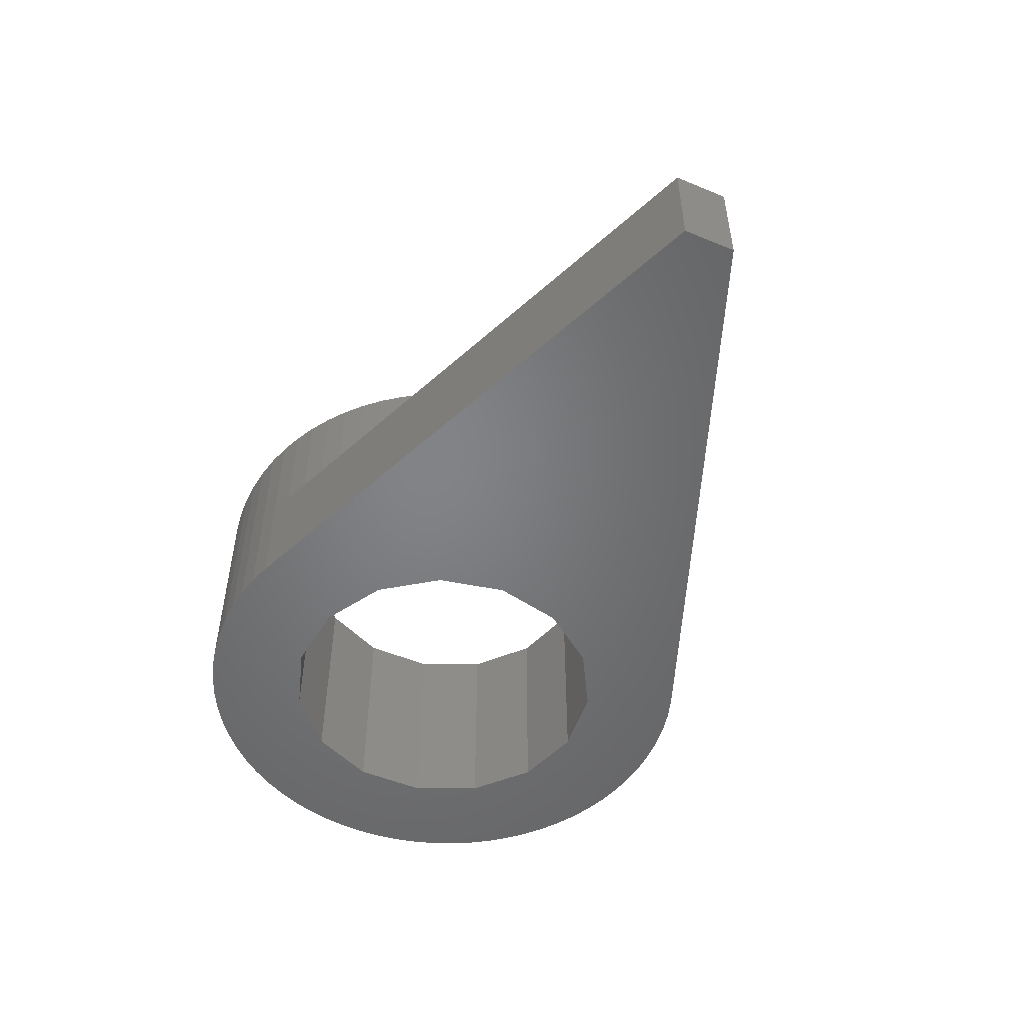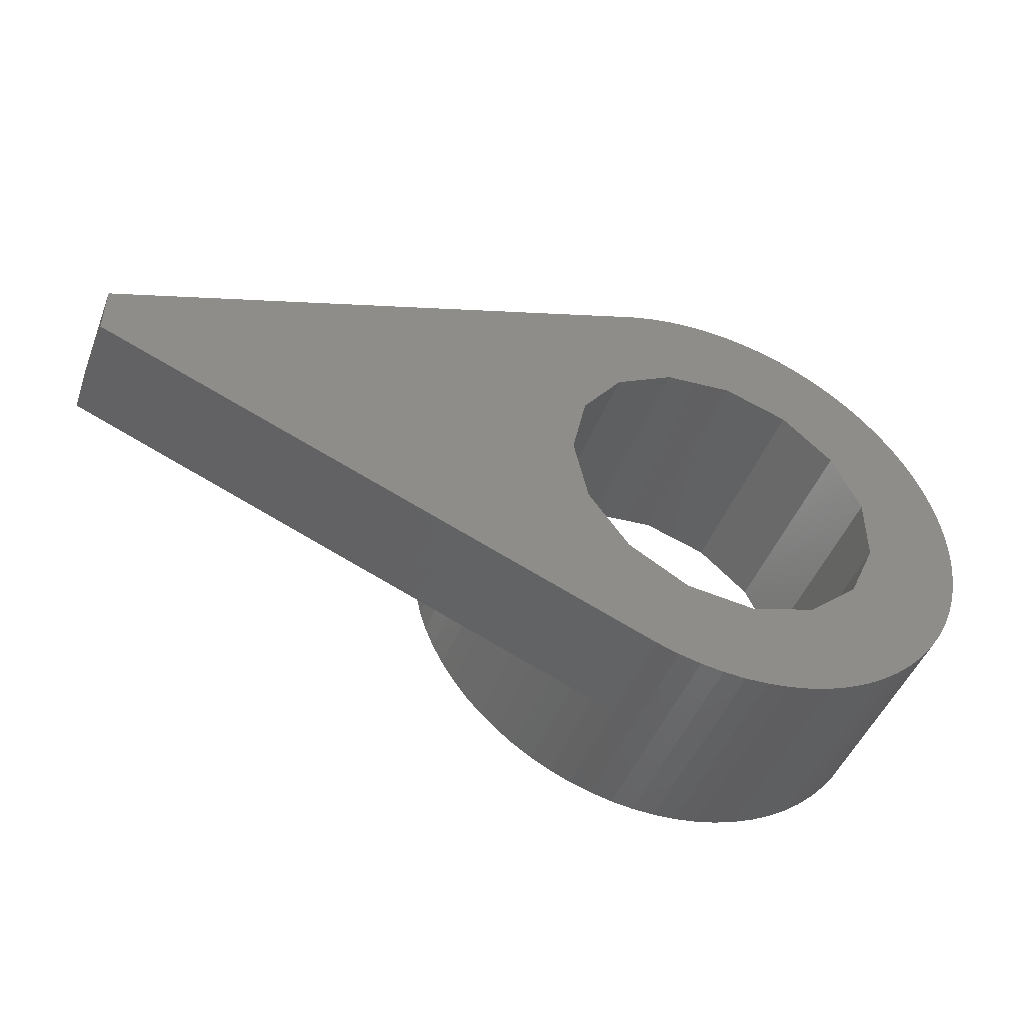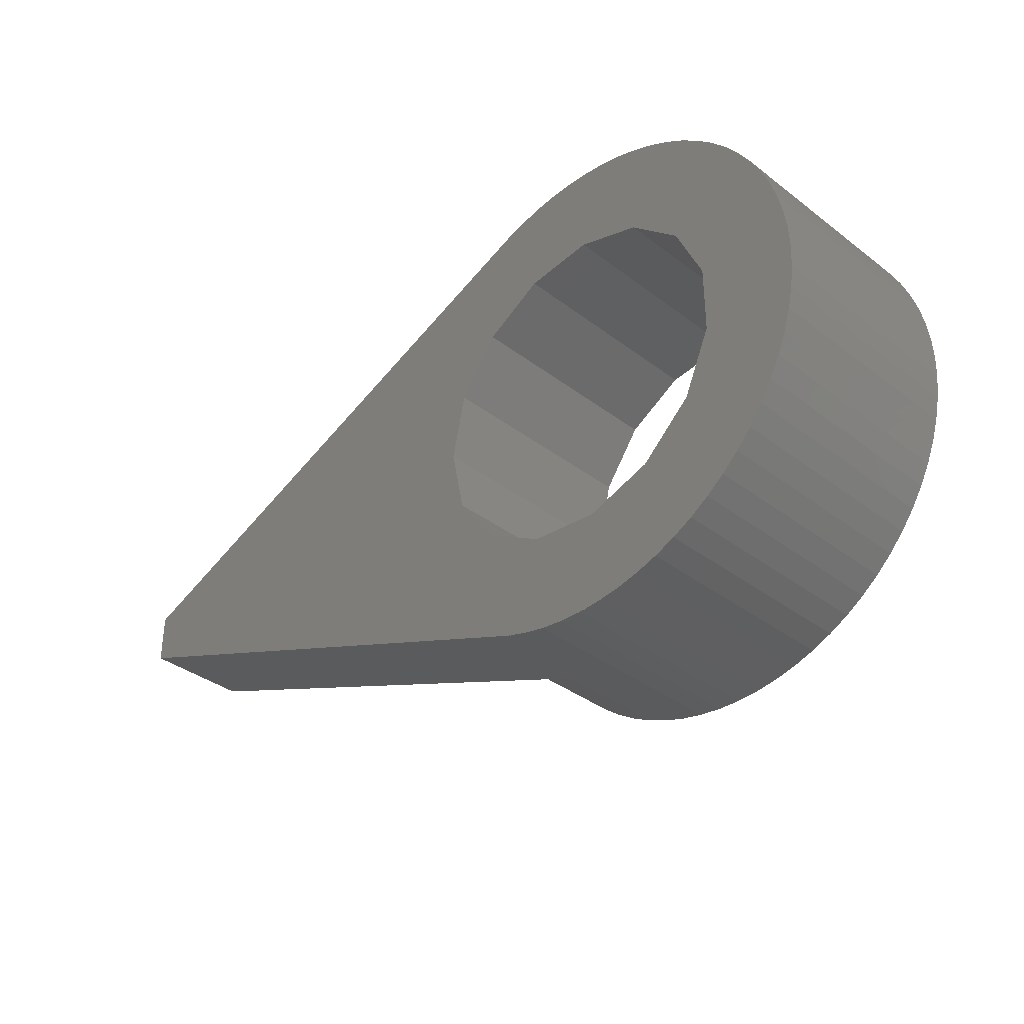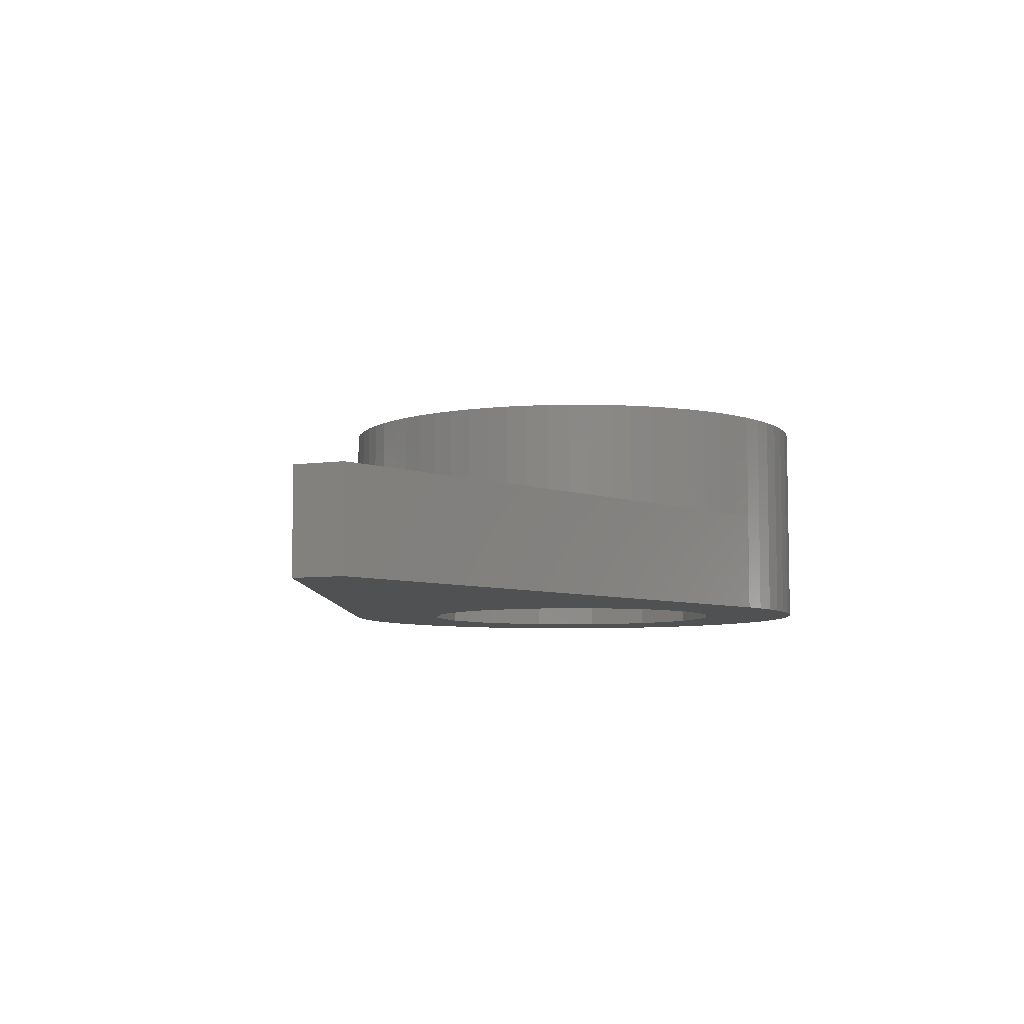
<metadata>
{"format":"stl","ext":"stl","renderer":"f3d","projection":"perspective","resolution":1024,"background":"white","views":[{"elev":-51.3,"azim":65.8,"up":"+Z"},{"elev":-47.0,"azim":159.2,"up":"+Y"},{"elev":-36.0,"azim":-134.9,"up":"+Y"},{"elev":-6.7,"azim":112.6,"up":"+Z"}]}
</metadata>
<code>
# stl→obj: 280 verts, 640 faces
v -6.064 -0.531 0.01
v -6.064 -0.5306 0.01
v -6.087 0 0.01
v -6.064 0.531 0.01
v -6.064 0.5306 0.01
v -5.995 1.057 0.01
v -5.927 1.365 0.01
v -6.088 0 0.01
v -5.995 -1.057 0.01
v -5.927 -1.365 0.01
v -6.088 0 5.01
v -6.064 0.5306 5.01
v -6.064 -0.5306 5.01
v -5.995 -1.057 5.01
v -5.927 -1.365 2.4
v -5.88 -1.576 2.4
v -5.88 -1.576 5.01
v -5.995 -1.057 0
v -5.88 -1.576 0
v -6.064 -0.531 0
v -6.087 0 0
v -6.064 0.531 0
v -5.995 1.057 0
v -5.88 1.576 0
v -5.927 1.365 2.4
v -5.88 1.576 2.4
v -5.995 1.057 5.01
v -5.88 1.576 5.01
v -5.72 -2.082 5.01
v -5.517 -2.573 5.01
v -5.272 -3.044 5.01
v -4.987 -3.492 5.01
v -4.663 -3.913 5.01
v -4.305 -4.305 5.01
v -3.913 -4.663 5.01
v -3.492 -4.987 5.01
v -3.044 -5.272 5.01
v -2.573 -5.517 5.01
v -2.082 -5.72 5.01
v -1.576 -5.88 5.01
v -1.057 -5.995 5.01
v -0.5306 -6.064 5.01
v 0 -6.088 5.01
v 0.5306 -6.064 5.01
v -3.131 -2.275 5.01
v 3.535 -1.574 5.01
v 4.987 -3.492 5.01
v 5.272 -3.044 5.01
v 2.589 -2.876 5.01
v 3.87 0 5.01
v 5.995 -1.057 5.01
v 6.064 -0.5306 5.01
v 5.88 -1.576 5.01
v -3.785 0.8046 5.01
v -3.131 2.275 5.01
v 3.535 1.574 5.01
v 5.995 1.057 5.01
v 5.88 1.576 5.01
v 6.064 0.5306 5.01
v 6.088 0 5.01
v 2.589 2.876 5.01
v 5.272 3.044 5.01
v 4.987 3.492 5.01
v 1.196 3.68 5.01
v 4.305 4.305 5.01
v 3.913 4.663 5.01
v 4.663 3.913 5.01
v 5.72 2.082 5.01
v -0.4045 3.849 5.01
v 3.492 4.987 5.01
v 3.044 5.272 5.01
v -1.935 3.351 5.01
v 2.573 5.517 5.01
v 1.057 5.995 5.01
v 1.576 5.88 5.01
v 0.5306 6.064 5.01
v 0 6.088 5.01
v -0.5306 6.064 5.01
v -1.057 5.995 5.01
v -1.576 5.88 5.01
v -2.082 5.72 5.01
v -2.573 5.517 5.01
v -3.044 5.272 5.01
v -3.492 4.987 5.01
v -3.913 4.663 5.01
v -4.305 4.305 5.01
v -4.663 3.913 5.01
v -4.987 3.492 5.01
v -5.272 3.044 5.01
v -5.517 2.573 5.01
v -5.72 2.082 5.01
v 1.196 -3.68 5.01
v 3.492 -4.987 5.01
v 5.517 2.573 5.01
v 2.082 5.72 5.01
v 5.72 -2.082 5.01
v 4.663 -3.913 5.01
v 3.044 -5.272 5.01
v 2.082 -5.72 5.01
v -0.4045 -3.849 5.01
v 1.576 -5.88 5.01
v 1.057 -5.995 5.01
v -1.935 -3.351 5.01
v 5.517 -2.573 5.01
v -3.785 -0.8046 5.01
v 3.913 -4.663 5.01
v 4.305 -4.305 5.01
v 2.573 -5.517 5.01
v -5.857 -1.648 2.4
v -5.72 -2.082 0.01
v -5.857 -1.648 0.01
v -5.72 -2.082 0
v -5.72 2.082 0
v -5.517 2.573 0
v -5.272 3.044 0
v -4.987 3.492 0
v -4.663 3.913 0
v -4.305 4.305 0
v -3.913 4.663 0
v -3.492 4.987 0
v -3.044 5.272 0
v -2.573 5.517 0
v -2.082 5.72 0
v -1.576 5.88 0
v -1.057 5.995 0
v -0.531 6.064 0
v 0 6.087 0
v 0.531 6.064 0
v -1.935 3.351 0
v 1.057 5.995 0
v -0.4045 3.849 0
v 1.576 5.88 0
v 2.082 5.72 0
v 3.535 1.574 0
v 15 0.6 0
v 3.87 0 0
v 15 -0.6 0
v 1.196 -3.68 0
v 2.082 -5.72 0
v -1.935 -3.351 0
v 1.576 -5.88 0
v 1.057 -5.995 0
v 0.531 -6.064 0
v 0 -6.087 0
v -0.531 -6.064 0
v -1.057 -5.995 0
v -1.576 -5.88 0
v -2.082 -5.72 0
v -2.573 -5.517 0
v -3.044 -5.272 0
v -3.492 -4.987 0
v -3.913 -4.663 0
v -4.305 -4.305 0
v -4.663 -3.913 0
v -4.987 -3.492 0
v -5.272 -3.044 0
v -5.517 -2.573 0
v -3.785 -0.8046 0
v -3.785 0.8046 0
v -3.131 -2.275 0
v -0.4045 -3.849 0
v 2.589 -2.876 0
v 3.535 -1.574 0
v 2.589 2.876 0
v 1.196 3.68 0
v -3.131 2.275 0
v -5.72 2.082 0.01
v -5.857 1.648 0.01
v -5.857 1.648 2.4
v -5.517 2.573 0.01
v -5.517 2.573 2.4
v -5.272 3.044 2.4
v -4.987 3.492 2.4
v -4.756 3.793 2.4
v -4.663 3.913 0.01
v -4.756 3.793 0.01
v -4.583 4.001 0.01
v -4.583 4.001 2.4
v -4.305 4.305 2.4
v -4.001 4.583 2.4
v -3.913 4.663 0.01
v -4.001 4.583 0.01
v -3.793 4.756 0.01
v -3.793 4.756 2.4
v -3.492 4.987 2.4
v -3.044 5.272 2.4
v -2.573 5.517 2.4
v -2.573 5.517 0.01
v -2.082 5.72 0.01
v -1.648 5.857 0.01
v -1.648 5.857 2.4
v -1.576 5.88 2.4
v -1.365 5.927 2.4
v -1.057 5.995 0.01
v -1.365 5.927 0.01
v -0.5306 6.064 0.01
v 0 6.088 0.01
v 0.5306 6.064 0.01
v 1.057 5.995 0.01
v 1.365 5.927 0.01
v 1.365 5.927 2.4
v 1.576 5.88 2.4
v 1.648 5.857 2.4
v 2.082 5.72 0.01
v 1.648 5.857 0.01
v 2.104 5.711 0.01
v 2.104 5.711 2.4
v 2.573 5.517 2.4
v 3.044 5.272 2.4
v 3.492 4.987 2.4
v 3.913 4.663 2.4
v 4.305 4.305 2.4
v 4.663 3.913 2.4
v 4.987 3.492 2.4
v 5.272 3.044 2.4
v 5.517 2.573 2.4
v 5.72 2.082 2.4
v 5.88 1.576 2.4
v 5.995 1.057 2.4
v 6.064 0.5306 2.4
v 6.088 0 2.4
v 6.064 -0.5306 2.4
v 5.995 -1.057 2.4
v 5.88 -1.576 2.4
v 5.72 -2.082 2.4
v 5.517 -2.573 2.4
v 5.272 -3.044 2.4
v 4.987 -3.492 2.4
v 4.663 -3.913 2.4
v 4.305 -4.305 2.4
v 3.913 -4.663 2.4
v 3.492 -4.987 2.4
v 3.044 -5.272 2.4
v 2.573 -5.517 2.4
v 2.082 -5.72 0.01
v 2.104 -5.711 0.01
v 2.104 -5.711 2.4
v 1.576 -5.88 2.4
v 1.648 -5.857 2.4
v 1.648 -5.857 0.01
v 1.057 -5.995 0.01
v 1.365 -5.927 0.01
v 1.365 -5.927 2.4
v 0.5306 -6.064 0.01
v 0 -6.088 0.01
v -0.5306 -6.064 0.01
v -1.057 -5.995 0.01
v -1.576 -5.88 2.4
v -1.365 -5.927 2.4
v -1.365 -5.927 0.01
v -2.082 -5.72 0.01
v -1.648 -5.857 0.01
v -1.648 -5.857 2.4
v -2.573 -5.517 0.01
v -3.044 -5.272 2.4
v -2.573 -5.517 2.4
v -3.492 -4.987 2.4
v -3.913 -4.663 0.01
v -3.793 -4.756 0.01
v -3.793 -4.756 2.4
v -4.305 -4.305 2.4
v -4.001 -4.583 2.4
v -4.001 -4.583 0.01
v -4.663 -3.913 0.01
v -4.583 -4.001 0.01
v -4.583 -4.001 2.4
v -4.987 -3.492 2.4
v -4.756 -3.793 2.4
v -4.756 -3.793 0.01
v -5.272 -3.044 2.4
v -5.517 -2.573 0.01
v -5.517 -2.573 2.4
v -0.531 -6.064 0.01
v 0 -6.087 0.01
v 0.531 -6.064 0.01
v 15 -0.6 2.4
v 15 0.6 2.4
v 0.531 6.064 0.01
v 0 6.087 0.01
v -0.531 6.064 0.01
f 1 2 3
f 4 5 6
f 6 6 7
f 3 5 4
f 8 5 3
f 8 3 2
f 2 1 9
f 9 10 9
f 9 9 2
f 4 6 6
f 8 11 5
f 5 11 12
f 8 2 11
f 11 2 13
f 2 9 13
f 13 9 14
f 9 10 14
f 14 10 15
f 14 15 16
f 14 16 17
f 18 19 9
f 10 19 16
f 9 19 10
f 10 16 15
f 20 18 1
f 1 18 9
f 21 20 3
f 3 20 1
f 21 3 22
f 22 3 4
f 22 4 23
f 23 4 6
f 23 6 24
f 24 6 7
f 24 7 25
f 24 25 26
f 6 27 7
f 25 27 28
f 7 27 25
f 25 28 26
f 5 12 6
f 6 12 27
f 12 11 13
f 17 12 14
f 14 12 13
f 29 12 17
f 30 12 29
f 31 12 30
f 32 12 31
f 33 12 32
f 34 12 33
f 35 12 34
f 36 12 35
f 37 12 36
f 38 12 37
f 39 12 38
f 40 12 39
f 41 12 40
f 42 12 41
f 43 12 42
f 44 12 43
f 45 12 44
f 46 47 48
f 46 49 47
f 50 51 52
f 50 53 51
f 50 46 53
f 54 55 12
f 56 57 58
f 56 59 57
f 56 60 59
f 61 62 63
f 64 65 66
f 64 67 65
f 64 61 67
f 61 56 68
f 69 70 71
f 55 72 12
f 69 71 73
f 74 12 75
f 76 12 74
f 77 12 76
f 78 12 77
f 79 12 78
f 80 12 79
f 81 12 80
f 82 12 81
f 83 12 82
f 84 12 83
f 85 12 84
f 86 12 85
f 87 12 86
f 88 12 87
f 89 12 88
f 90 12 89
f 91 12 90
f 28 12 91
f 27 12 28
f 49 92 93
f 61 68 94
f 72 69 95
f 75 72 95
f 75 12 72
f 95 69 73
f 70 64 66
f 69 64 70
f 67 61 63
f 68 56 58
f 60 50 52
f 61 94 62
f 53 46 96
f 56 50 60
f 47 49 97
f 93 92 98
f 99 100 101
f 102 103 44
f 46 48 104
f 103 45 44
f 100 103 102
f 100 102 101
f 45 105 12
f 46 104 96
f 49 93 106
f 49 106 107
f 49 107 97
f 92 100 99
f 92 99 108
f 92 108 98
f 105 54 12
f 16 109 17
f 110 109 111
f 17 109 110
f 17 110 29
f 16 15 16
f 109 16 16
f 109 16 111
f 19 112 111
f 19 111 16
f 111 112 110
f 21 22 20
f 20 22 23
f 20 23 24
f 20 24 113
f 20 113 114
f 20 114 115
f 20 115 116
f 20 116 117
f 20 117 118
f 20 118 119
f 20 119 120
f 20 120 121
f 20 121 122
f 20 122 123
f 20 123 124
f 20 124 125
f 20 125 126
f 20 126 127
f 20 127 128
f 129 128 130
f 131 132 133
f 134 133 135
f 136 135 137
f 138 137 139
f 140 139 141
f 20 141 142
f 20 142 143
f 20 143 144
f 20 144 145
f 20 145 146
f 20 146 147
f 20 147 148
f 20 148 149
f 20 149 150
f 20 150 151
f 20 151 152
f 20 152 153
f 20 153 154
f 20 154 155
f 20 155 156
f 20 156 157
f 20 157 112
f 20 112 19
f 20 19 18
f 158 20 159
f 140 20 160
f 20 158 160
f 161 139 140
f 20 140 141
f 138 139 161
f 162 137 138
f 136 137 163
f 163 137 162
f 164 133 134
f 131 133 165
f 165 133 164
f 129 132 131
f 134 135 136
f 166 128 129
f 20 128 166
f 159 20 166
f 129 130 132
f 167 113 168
f 24 26 168
f 24 168 113
f 168 26 169
f 26 25 26
f 169 26 26
f 26 28 169
f 169 28 91
f 169 91 167
f 169 167 168
f 167 91 170
f 170 91 90
f 170 90 170
f 171 90 89
f 170 90 171
f 171 89 172
f 172 89 173
f 173 89 88
f 173 88 174
f 174 88 87
f 174 87 175
f 174 175 176
f 175 87 177
f 178 87 86
f 177 87 178
f 178 86 179
f 179 86 180
f 180 86 85
f 180 85 181
f 180 181 182
f 181 85 183
f 184 85 84
f 183 85 184
f 184 84 185
f 185 84 186
f 186 84 83
f 186 83 187
f 187 83 82
f 187 82 188
f 187 188 188
f 188 82 189
f 189 82 81
f 189 81 190
f 191 81 80
f 190 81 191
f 191 80 192
f 192 80 193
f 193 80 79
f 193 79 194
f 193 194 195
f 194 79 196
f 196 79 78
f 196 78 197
f 197 78 77
f 197 77 198
f 198 77 76
f 198 76 199
f 199 76 74
f 199 74 200
f 201 74 75
f 200 74 201
f 201 75 202
f 202 75 203
f 203 75 95
f 203 95 204
f 203 204 205
f 204 95 206
f 207 95 73
f 206 95 207
f 207 73 208
f 208 73 209
f 209 73 71
f 209 71 210
f 210 71 70
f 210 70 211
f 211 70 66
f 211 66 212
f 212 66 65
f 213 212 65
f 67 213 65
f 214 213 67
f 63 214 67
f 215 214 63
f 62 215 63
f 216 215 62
f 94 216 62
f 217 216 94
f 68 217 94
f 218 217 68
f 58 218 68
f 219 218 58
f 57 219 58
f 220 219 57
f 59 220 57
f 221 220 59
f 60 221 59
f 52 222 221
f 60 52 221
f 51 223 222
f 52 51 222
f 53 224 223
f 51 53 223
f 96 225 224
f 53 96 224
f 104 226 225
f 96 104 225
f 48 227 226
f 104 48 226
f 47 228 227
f 48 47 227
f 97 229 228
f 47 97 228
f 107 230 229
f 97 107 229
f 106 231 230
f 107 106 230
f 93 232 231
f 106 93 231
f 98 233 232
f 93 98 232
f 108 234 233
f 98 108 233
f 99 235 236
f 234 99 237
f 237 99 236
f 108 99 234
f 101 238 239
f 235 101 239
f 240 235 239
f 235 99 101
f 102 241 242
f 238 102 243
f 243 102 242
f 101 102 238
f 44 244 241
f 102 44 241
f 43 245 244
f 44 43 244
f 42 246 245
f 43 42 245
f 41 247 246
f 42 41 246
f 40 248 249
f 247 40 249
f 250 247 249
f 247 41 40
f 39 251 252
f 248 39 253
f 253 39 252
f 40 39 248
f 38 254 251
f 39 38 251
f 37 255 256
f 38 37 256
f 254 254 256
f 254 38 256
f 36 257 255
f 37 36 255
f 35 258 259
f 257 35 260
f 260 35 259
f 36 35 257
f 34 261 262
f 35 34 262
f 263 258 262
f 258 35 262
f 264 265 33
f 33 265 266
f 33 266 261
f 33 261 34
f 267 268 32
f 264 268 269
f 33 268 264
f 32 268 33
f 270 267 31
f 31 267 32
f 271 271 30
f 30 271 272
f 30 272 270
f 30 270 31
f 110 271 29
f 29 271 30
f 105 45 160
f 158 105 160
f 159 54 105
f 158 159 105
f 103 140 45
f 45 140 160
f 100 161 103
f 103 161 140
f 92 138 100
f 100 138 161
f 49 162 92
f 92 162 138
f 46 163 49
f 49 163 162
f 50 136 46
f 46 136 163
f 50 56 136
f 136 56 134
f 56 61 134
f 134 61 164
f 164 61 64
f 165 164 64
f 165 64 69
f 131 165 69
f 131 69 72
f 129 131 72
f 129 72 55
f 166 129 55
f 166 55 54
f 159 166 54
f 111 110 110
f 110 110 271
f 110 271 271
f 112 157 110
f 271 157 272
f 110 157 271
f 271 272 272
f 157 156 272
f 272 156 270
f 156 155 270
f 270 155 267
f 268 267 269
f 155 154 269
f 155 269 267
f 269 154 264
f 154 153 264
f 265 153 261
f 264 153 265
f 265 261 266
f 263 153 152
f 263 262 261
f 261 153 263
f 258 263 152
f 258 152 151
f 259 258 151
f 257 259 151
f 260 259 257
f 257 151 150
f 255 257 150
f 255 150 149
f 256 255 149
f 254 149 148
f 254 256 256
f 256 149 254
f 251 254 148
f 251 148 147
f 252 251 147
f 248 252 147
f 253 252 248
f 250 147 146
f 250 249 248
f 248 147 250
f 247 250 146
f 247 146 145
f 273 247 145
f 273 145 144
f 274 273 144
f 274 144 143
f 275 274 143
f 275 143 142
f 241 275 142
f 241 142 141
f 242 241 141
f 238 242 141
f 243 242 238
f 240 141 139
f 240 239 238
f 238 141 240
f 235 240 139
f 235 139 137
f 236 235 137
f 276 236 137
f 237 236 276
f 276 137 135
f 277 276 135
f 133 204 135
f 135 204 206
f 135 206 207
f 135 207 277
f 204 133 205
f 132 202 205
f 132 205 133
f 205 202 203
f 130 199 132
f 132 199 200
f 132 200 201
f 132 201 202
f 128 278 130
f 130 278 199
f 127 279 128
f 128 279 278
f 126 280 127
f 127 280 279
f 125 194 126
f 126 194 280
f 194 125 195
f 124 192 195
f 124 195 125
f 195 192 193
f 123 189 124
f 124 189 190
f 124 190 191
f 124 191 192
f 189 123 188
f 122 187 188
f 122 188 123
f 188 187 187
f 121 186 122
f 122 186 187
f 120 185 121
f 121 185 186
f 119 181 120
f 120 181 183
f 120 183 184
f 120 184 185
f 181 119 182
f 118 179 182
f 118 182 119
f 182 179 180
f 117 175 118
f 118 175 177
f 118 177 178
f 118 178 179
f 175 117 176
f 116 173 176
f 116 176 117
f 176 173 174
f 115 172 116
f 116 172 173
f 114 171 115
f 115 171 172
f 113 167 114
f 114 167 170
f 114 170 171
f 114 171 171
f 168 167 167
f 167 167 170
f 167 170 170
f 173 173 172
f 171 171 172
f 172 171 172
f 174 173 173
f 173 172 172
f 176 175 175
f 175 175 177
f 179 178 179
f 180 179 179
f 182 181 181
f 181 181 183
f 186 186 185
f 185 184 185
f 186 185 185
f 187 187 186
f 187 186 186
f 188 188 189
f 189 188 189
f 189 189 190
f 192 191 192
f 193 192 192
f 195 194 194
f 278 199 199
f 194 194 196
f 280 197 279
f 279 198 278
f 199 200 199
f 198 199 278
f 197 198 279
f 196 197 280
f 194 196 280
f 202 201 202
f 203 202 202
f 205 204 204
f 204 204 206
f 234 237 276
f 233 234 277
f 277 234 276
f 208 277 207
f 209 277 208
f 210 277 209
f 211 277 210
f 212 277 211
f 213 277 212
f 214 277 213
f 215 277 214
f 216 277 215
f 217 277 216
f 218 277 217
f 219 277 218
f 220 277 219
f 221 277 220
f 222 277 221
f 223 277 222
f 224 277 223
f 225 277 224
f 226 277 225
f 227 277 226
f 228 277 227
f 229 277 228
f 230 277 229
f 231 277 230
f 232 277 231
f 232 233 277
f 240 235 235
f 235 235 236
f 238 243 238
f 239 238 238
f 250 247 247
f 247 247 273
f 241 242 241
f 241 241 275
f 275 241 244
f 275 244 274
f 274 244 245
f 274 245 273
f 273 245 246
f 273 246 247
f 248 253 248
f 249 248 248
f 254 251 254
f 251 251 252
f 254 251 251
f 257 260 257
f 255 257 257
f 255 255 256
f 256 255 256
f 255 257 255
f 263 258 258
f 258 258 259
f 261 266 261
f 262 261 261
f 269 264 264
f 264 264 265
f 270 272 272
f 267 270 270
f 270 270 272
f 268 267 267
f 267 270 267

</code>
